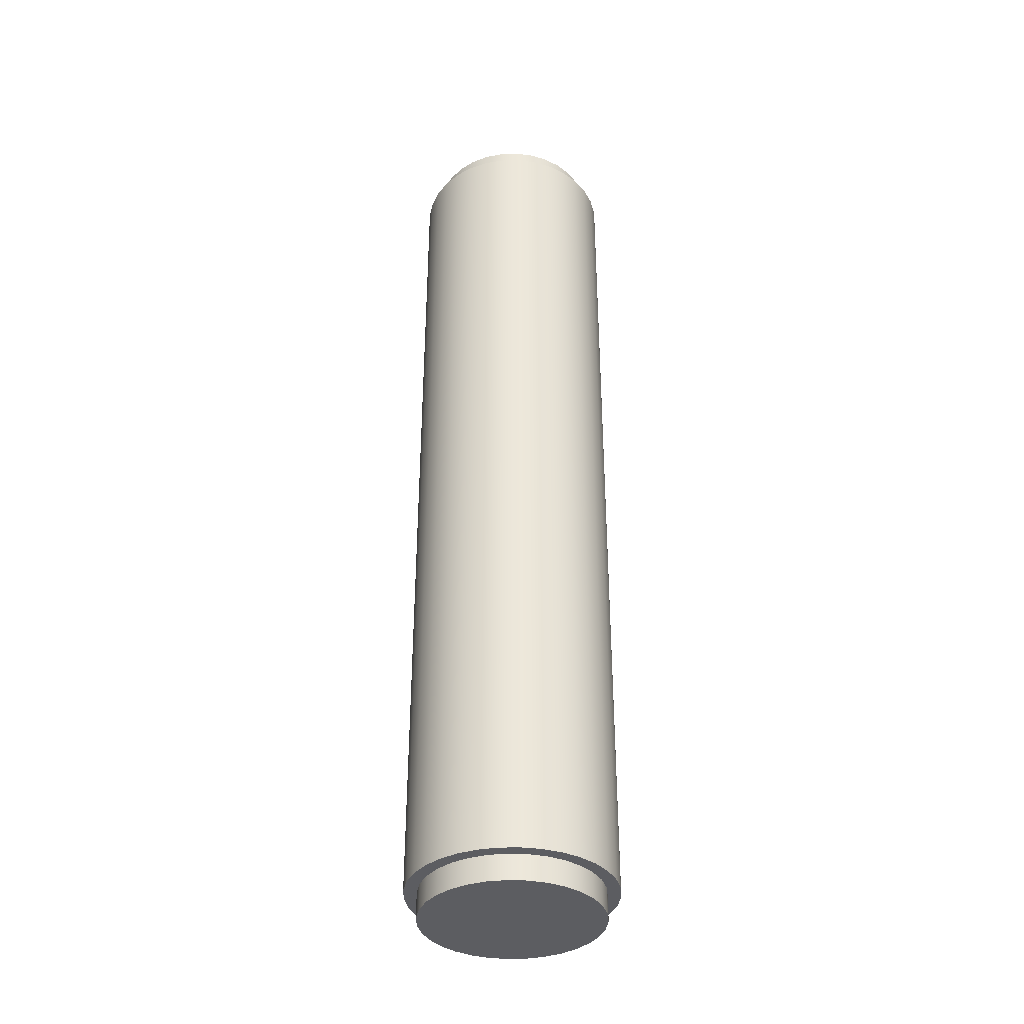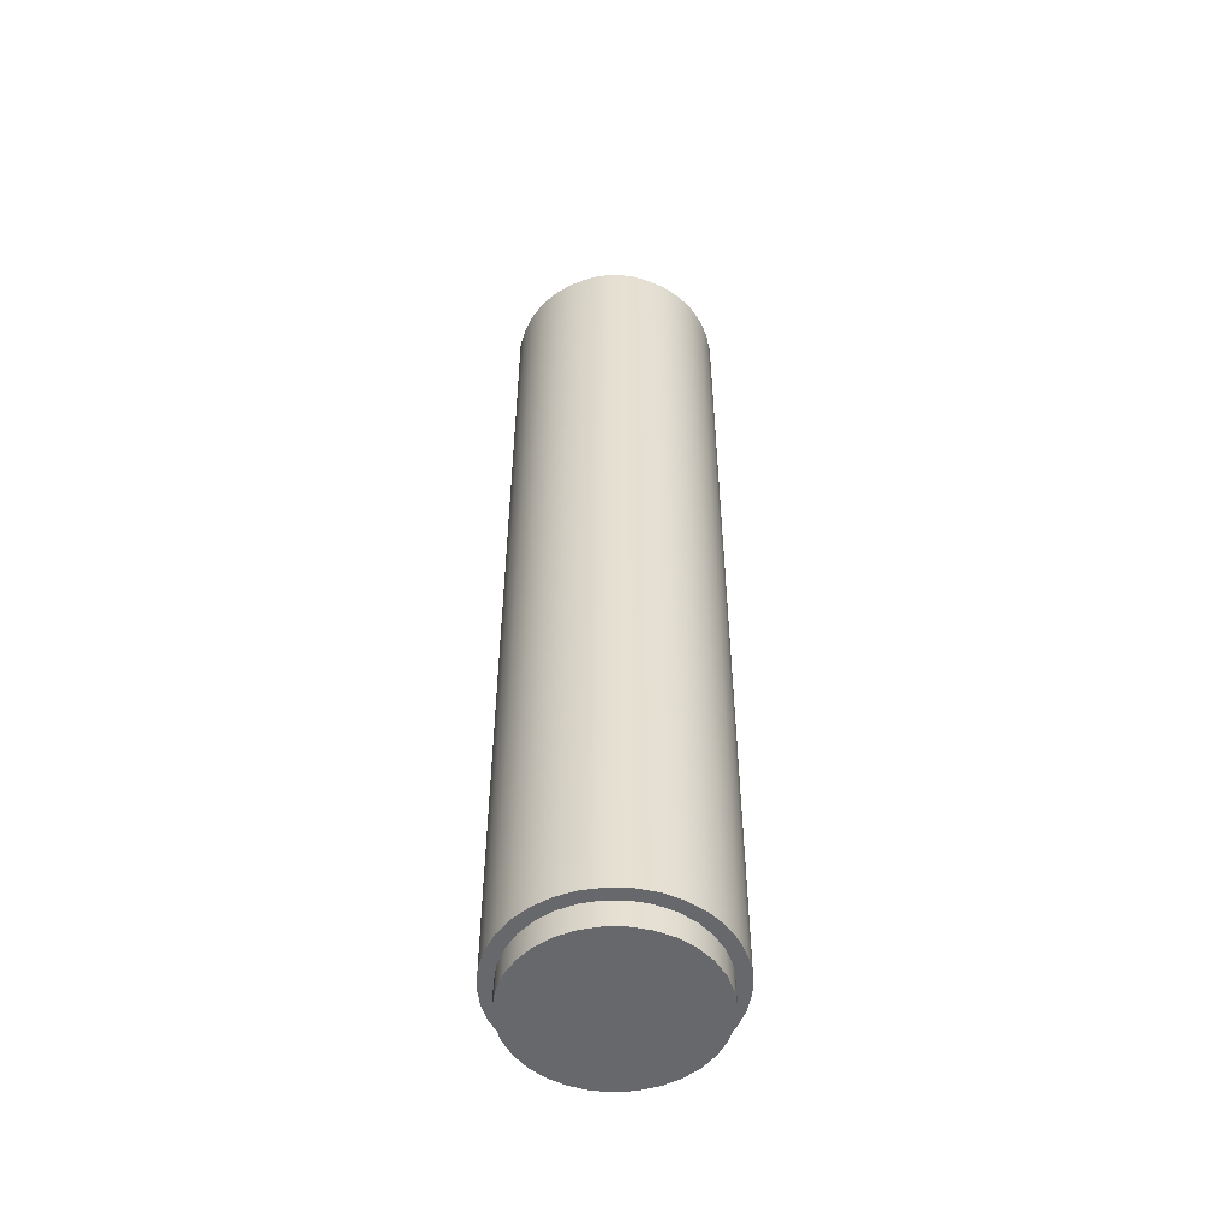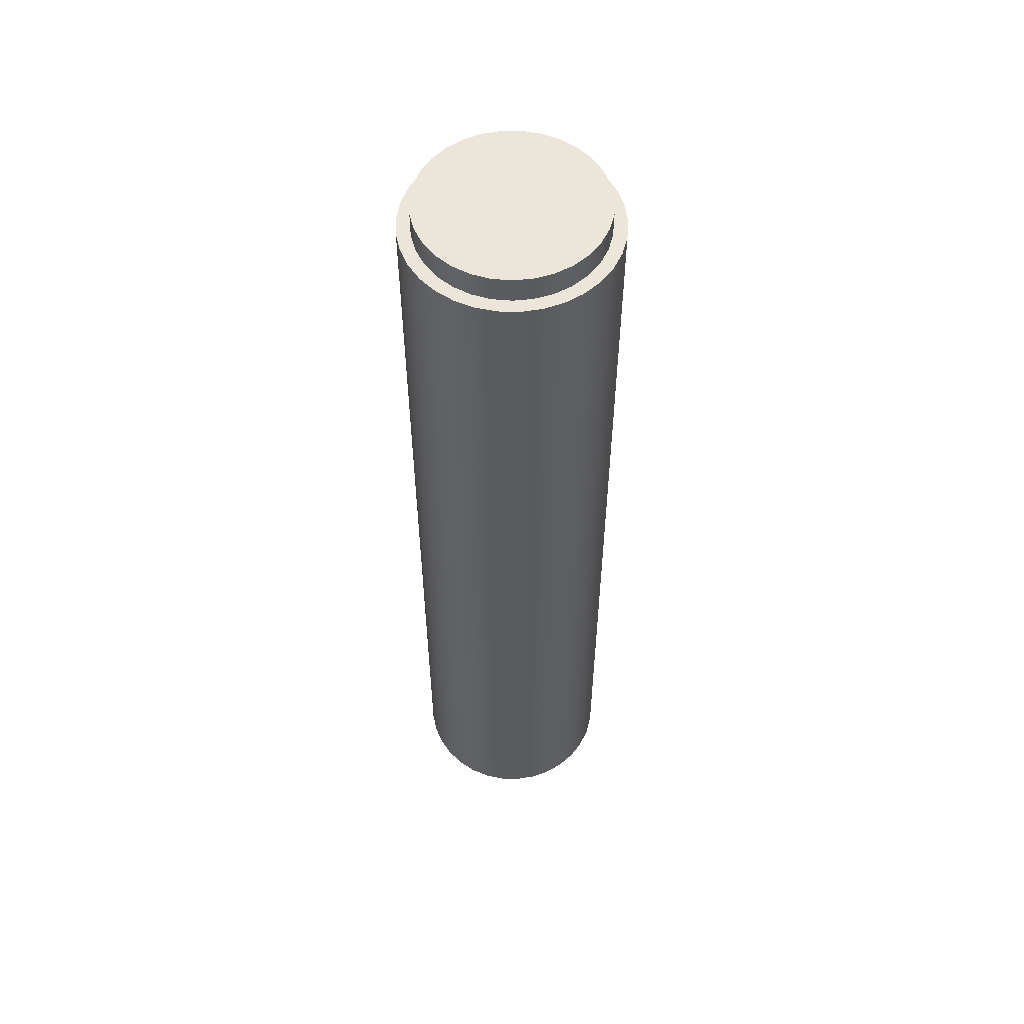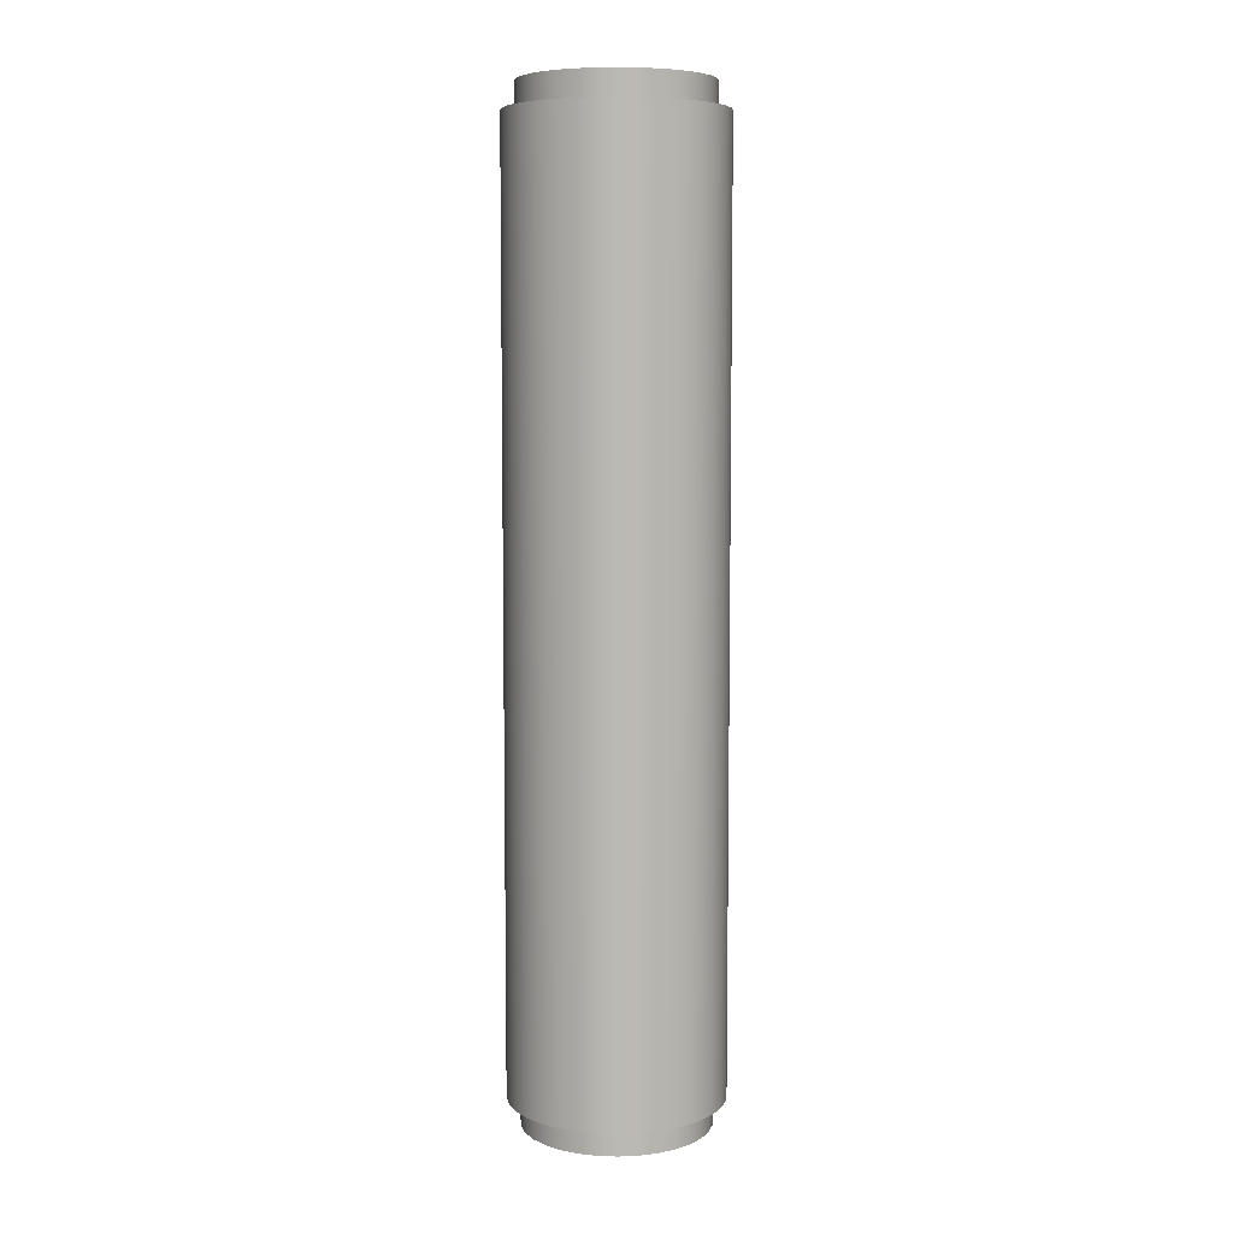
<metadata>
{"format":"obj","ext":"obj","renderer":"f3d","projection":"perspective","resolution":1024,"background":"white","views":[{"elev":-36.6,"azim":-17.5,"up":"+Y"},{"elev":-52.3,"azim":-119.3,"up":"+Y"},{"elev":55.5,"azim":113.1,"up":"+Y"},{"elev":7.1,"azim":71.9,"up":"+Y"}]}
</metadata>
<code>
v -0.07 -0.02 -8.573e-18
v -0.06857 -0.02 0.01409
v -0.06433 -0.02 0.0276
v -0.05745 -0.02 0.03999
v -0.04823 -0.02 0.05074
v -0.03703 -0.02 0.05941
v -0.02431 -0.02 0.06564
v -0.0106 -0.02 0.06919
v 0.003545 -0.02 0.06991
v 0.01755 -0.02 0.06777
v 0.03083 -0.02 0.06285
v 0.04285 -0.02 0.05535
v 0.05311 -0.02 0.0456
v 0.0612 -0.02 0.03397
v 0.06679 -0.02 0.02096
v 0.06964 -0.02 0.007082
v 0.06964 -0.02 -0.007082
v 0.06679 -0.02 -0.02096
v 0.0612 -0.02 -0.03397
v 0.05311 -0.02 -0.0456
v 0.04285 -0.02 -0.05535
v 0.03083 -0.02 -0.06285
v 0.01755 -0.02 -0.06777
v 0.003545 -0.02 -0.06991
v -0.0106 -0.02 -0.06919
v -0.02431 -0.02 -0.06564
v -0.03703 -0.02 -0.05941
v -0.04823 -0.02 -0.05074
v -0.05745 -0.02 -0.03999
v -0.06433 -0.02 -0.0276
v -0.06857 -0.02 -0.01409
v -0.07 0 -8.573e-18
v -0.06857 0 -0.01409
v -0.06433 0 -0.0276
v -0.05745 0 -0.03999
v -0.04823 0 -0.05074
v -0.03703 0 -0.05941
v -0.02431 0 -0.06564
v -0.0106 0 -0.06919
v 0.003545 0 -0.06991
v 0.01755 0 -0.06777
v 0.03083 0 -0.06285
v 0.04285 0 -0.05535
v 0.05311 0 -0.0456
v 0.0612 0 -0.03397
v 0.06679 0 -0.02096
v 0.06964 0 -0.007082
v 0.06964 0 0.007082
v 0.06679 0 0.02096
v 0.0612 0 0.03397
v 0.05311 0 0.0456
v 0.04285 0 0.05535
v 0.03083 0 0.06285
v 0.01755 0 0.06777
v 0.003545 0 0.06991
v -0.0106 0 0.06919
v -0.02431 0 0.06564
v -0.03703 0 0.05941
v -0.04823 0 0.05074
v -0.05745 0 0.03999
v -0.06433 0 0.0276
v -0.06857 0 0.01409
v -0.07 0 -8.573e-18
v -0.07 -0.02 -8.573e-18
v -0.07 -0.02 -8.573e-18
v -0.06857 -0.02 -0.01409
v -0.06433 -0.02 -0.0276
v -0.05745 -0.02 -0.03999
v -0.04823 -0.02 -0.05074
v -0.03703 -0.02 -0.05941
v -0.02431 -0.02 -0.06564
v -0.0106 -0.02 -0.06919
v 0.003545 -0.02 -0.06991
v 0.01755 -0.02 -0.06777
v 0.03083 -0.02 -0.06285
v 0.04285 -0.02 -0.05535
v 0.05311 -0.02 -0.0456
v 0.0612 -0.02 -0.03397
v 0.06679 -0.02 -0.02096
v 0.06964 -0.02 -0.007082
v 0.06964 -0.02 0.007082
v 0.06679 -0.02 0.02096
v 0.0612 -0.02 0.03397
v 0.05311 -0.02 0.0456
v 0.04285 -0.02 0.05535
v 0.03083 -0.02 0.06285
v 0.01755 -0.02 0.06777
v 0.003545 -0.02 0.06991
v -0.0106 -0.02 0.06919
v -0.02431 -0.02 0.06564
v -0.03703 -0.02 0.05941
v -0.04823 -0.02 0.05074
v -0.05745 -0.02 0.03999
v -0.06433 -0.02 0.0276
v -0.06857 -0.02 0.01409
v 0.07 0.72 -8.573e-18
v 0.06857 0.72 0.01409
v 0.06433 0.72 0.0276
v 0.05745 0.72 0.03999
v 0.04823 0.72 0.05074
v 0.03703 0.72 0.05941
v 0.02431 0.72 0.06564
v 0.0106 0.72 0.06919
v -0.003545 0.72 0.06991
v -0.01755 0.72 0.06777
v -0.03083 0.72 0.06285
v -0.04285 0.72 0.05535
v -0.05311 0.72 0.0456
v -0.0612 0.72 0.03397
v -0.06679 0.72 0.02096
v -0.06964 0.72 0.007082
v -0.06964 0.72 -0.007082
v -0.06679 0.72 -0.02096
v -0.0612 0.72 -0.03397
v -0.05311 0.72 -0.0456
v -0.04285 0.72 -0.05535
v -0.03083 0.72 -0.06285
v -0.01755 0.72 -0.06777
v -0.003545 0.72 -0.06991
v 0.0106 0.72 -0.06919
v 0.02431 0.72 -0.06564
v 0.03703 0.72 -0.05941
v 0.04823 0.72 -0.05074
v 0.05745 0.72 -0.03999
v 0.06433 0.72 -0.0276
v 0.06857 0.72 -0.01409
v 0.07 0.7 -8.573e-18
v 0.06857 0.7 -0.01409
v 0.06433 0.7 -0.0276
v 0.05745 0.7 -0.03999
v 0.04823 0.7 -0.05074
v 0.03703 0.7 -0.05941
v 0.02431 0.7 -0.06564
v 0.0106 0.7 -0.06919
v -0.003545 0.7 -0.06991
v -0.01755 0.7 -0.06777
v -0.03083 0.7 -0.06285
v -0.04285 0.7 -0.05535
v -0.05311 0.7 -0.0456
v -0.0612 0.7 -0.03397
v -0.06679 0.7 -0.02096
v -0.06964 0.7 -0.007082
v -0.06964 0.7 0.007082
v -0.06679 0.7 0.02096
v -0.0612 0.7 0.03397
v -0.05311 0.7 0.0456
v -0.04285 0.7 0.05535
v -0.03083 0.7 0.06285
v -0.01755 0.7 0.06777
v -0.003545 0.7 0.06991
v 0.0106 0.7 0.06919
v 0.02431 0.7 0.06564
v 0.03703 0.7 0.05941
v 0.04823 0.7 0.05074
v 0.05745 0.7 0.03999
v 0.06433 0.7 0.0276
v 0.06857 0.7 0.01409
v 0.07 0.7 -8.573e-18
v 0.07 0.72 -8.573e-18
v 0.07 0.72 -8.573e-18
v 0.06857 0.72 -0.01409
v 0.06433 0.72 -0.0276
v 0.05745 0.72 -0.03999
v 0.04823 0.72 -0.05074
v 0.03703 0.72 -0.05941
v 0.02431 0.72 -0.06564
v 0.0106 0.72 -0.06919
v -0.003545 0.72 -0.06991
v -0.01755 0.72 -0.06777
v -0.03083 0.72 -0.06285
v -0.04285 0.72 -0.05535
v -0.05311 0.72 -0.0456
v -0.0612 0.72 -0.03397
v -0.06679 0.72 -0.02096
v -0.06964 0.72 -0.007082
v -0.06964 0.72 0.007082
v -0.06679 0.72 0.02096
v -0.0612 0.72 0.03397
v -0.05311 0.72 0.0456
v -0.04285 0.72 0.05535
v -0.03083 0.72 0.06285
v -0.01755 0.72 0.06777
v -0.003545 0.72 0.06991
v 0.0106 0.72 0.06919
v 0.02431 0.72 0.06564
v 0.03703 0.72 0.05941
v 0.04823 0.72 0.05074
v 0.05745 0.72 0.03999
v 0.06433 0.72 0.0276
v 0.06857 0.72 0.01409
v -0.08 0.7 9.797e-18
v -0.07855 0.7 -0.01514
v -0.07427 0.7 -0.02973
v -0.0673 0.7 -0.04325
v -0.0579 0.7 -0.05521
v -0.0464 0.7 -0.06517
v -0.03323 0.7 -0.07277
v -0.01886 0.7 -0.07774
v -0.003807 0.7 -0.07991
v 0.01139 0.7 -0.07919
v 0.02617 0.7 -0.0756
v 0.04 0.7 -0.06928
v 0.05239 0.7 -0.06046
v 0.06288 0.7 -0.04945
v 0.07111 0.7 -0.03666
v 0.07676 0.7 -0.02254
v 0.07964 0.7 -0.007604
v 0.07964 0.7 0.007604
v 0.07676 0.7 0.02254
v 0.07111 0.7 0.03666
v 0.06288 0.7 0.04945
v 0.05239 0.7 0.06046
v 0.04 0.7 0.06928
v 0.02617 0.7 0.0756
v 0.01139 0.7 0.07919
v -0.003807 0.7 0.07991
v -0.01886 0.7 0.07774
v -0.03323 0.7 0.07277
v -0.0464 0.7 0.06517
v -0.0579 0.7 0.05521
v -0.0673 0.7 0.04325
v -0.07427 0.7 0.02973
v -0.07855 0.7 0.01514
v -0.08 0 9.797e-18
v -0.07855 0 0.01514
v -0.07427 0 0.02973
v -0.0673 0 0.04325
v -0.0579 0 0.05521
v -0.0464 0 0.06517
v -0.03323 0 0.07277
v -0.01886 0 0.07774
v -0.003807 0 0.07991
v 0.01139 0 0.07919
v 0.02617 0 0.0756
v 0.04 0 0.06928
v 0.05239 0 0.06046
v 0.06288 0 0.04945
v 0.07111 0 0.03666
v 0.07676 0 0.02254
v 0.07964 0 0.007604
v 0.07964 0 -0.007604
v 0.07676 0 -0.02254
v 0.07111 0 -0.03666
v 0.06288 0 -0.04945
v 0.05239 0 -0.06046
v 0.04 0 -0.06928
v 0.02617 0 -0.0756
v 0.01139 0 -0.07919
v -0.003807 0 -0.07991
v -0.01886 0 -0.07774
v -0.03323 0 -0.07277
v -0.0464 0 -0.06517
v -0.0579 0 -0.05521
v -0.0673 0 -0.04325
v -0.07427 0 -0.02973
v -0.07855 0 -0.01514
v -0.08 0 9.797e-18
v -0.08 0.7 9.797e-18
v 0.07 0.7 -8.573e-18
v 0.06857 0.7 0.01409
v 0.06433 0.7 0.0276
v 0.05745 0.7 0.03999
v 0.04823 0.7 0.05074
v 0.03703 0.7 0.05941
v 0.02431 0.7 0.06564
v 0.0106 0.7 0.06919
v -0.003545 0.7 0.06991
v -0.01755 0.7 0.06777
v -0.03083 0.7 0.06285
v -0.04285 0.7 0.05535
v -0.05311 0.7 0.0456
v -0.0612 0.7 0.03397
v -0.06679 0.7 0.02096
v -0.06964 0.7 0.007082
v -0.06964 0.7 -0.007082
v -0.06679 0.7 -0.02096
v -0.0612 0.7 -0.03397
v -0.05311 0.7 -0.0456
v -0.04285 0.7 -0.05535
v -0.03083 0.7 -0.06285
v -0.01755 0.7 -0.06777
v -0.003545 0.7 -0.06991
v 0.0106 0.7 -0.06919
v 0.02431 0.7 -0.06564
v 0.03703 0.7 -0.05941
v 0.04823 0.7 -0.05074
v 0.05745 0.7 -0.03999
v 0.06433 0.7 -0.0276
v 0.06857 0.7 -0.01409
v -0.08 0.7 9.797e-18
v -0.07855 0.7 0.01514
v -0.07427 0.7 0.02973
v -0.0673 0.7 0.04325
v -0.0579 0.7 0.05521
v -0.0464 0.7 0.06517
v -0.03323 0.7 0.07277
v -0.01886 0.7 0.07774
v -0.003807 0.7 0.07991
v 0.01139 0.7 0.07919
v 0.02617 0.7 0.0756
v 0.04 0.7 0.06928
v 0.05239 0.7 0.06046
v 0.06288 0.7 0.04945
v 0.07111 0.7 0.03666
v 0.07676 0.7 0.02254
v 0.07964 0.7 0.007604
v 0.07964 0.7 -0.007604
v 0.07676 0.7 -0.02254
v 0.07111 0.7 -0.03666
v 0.06288 0.7 -0.04945
v 0.05239 0.7 -0.06046
v 0.04 0.7 -0.06928
v 0.02617 0.7 -0.0756
v 0.01139 0.7 -0.07919
v -0.003807 0.7 -0.07991
v -0.01886 0.7 -0.07774
v -0.03323 0.7 -0.07277
v -0.0464 0.7 -0.06517
v -0.0579 0.7 -0.05521
v -0.0673 0.7 -0.04325
v -0.07427 0.7 -0.02973
v -0.07855 0.7 -0.01514
v -0.07 0 -8.573e-18
v -0.06857 0 0.01409
v -0.06433 0 0.0276
v -0.05745 0 0.03999
v -0.04823 0 0.05074
v -0.03703 0 0.05941
v -0.02431 0 0.06564
v -0.0106 0 0.06919
v 0.003545 0 0.06991
v 0.01755 0 0.06777
v 0.03083 0 0.06285
v 0.04285 0 0.05535
v 0.05311 0 0.0456
v 0.0612 0 0.03397
v 0.06679 0 0.02096
v 0.06964 0 0.007082
v 0.06964 0 -0.007082
v 0.06679 0 -0.02096
v 0.0612 0 -0.03397
v 0.05311 0 -0.0456
v 0.04285 0 -0.05535
v 0.03083 0 -0.06285
v 0.01755 0 -0.06777
v 0.003545 0 -0.06991
v -0.0106 0 -0.06919
v -0.02431 0 -0.06564
v -0.03703 0 -0.05941
v -0.04823 0 -0.05074
v -0.05745 0 -0.03999
v -0.06433 0 -0.0276
v -0.06857 0 -0.01409
v -0.08 0 9.797e-18
v -0.07855 0 -0.01514
v -0.07427 0 -0.02973
v -0.0673 0 -0.04325
v -0.0579 0 -0.05521
v -0.0464 0 -0.06517
v -0.03323 0 -0.07277
v -0.01886 0 -0.07774
v -0.003807 0 -0.07991
v 0.01139 0 -0.07919
v 0.02617 0 -0.0756
v 0.04 0 -0.06928
v 0.05239 0 -0.06046
v 0.06288 0 -0.04945
v 0.07111 0 -0.03666
v 0.07676 0 -0.02254
v 0.07964 0 -0.007604
v 0.07964 0 0.007604
v 0.07676 0 0.02254
v 0.07111 0 0.03666
v 0.06288 0 0.04945
v 0.05239 0 0.06046
v 0.04 0 0.06928
v 0.02617 0 0.0756
v 0.01139 0 0.07919
v -0.003807 0 0.07991
v -0.01886 0 0.07774
v -0.03323 0 0.07277
v -0.0464 0 0.06517
v -0.0579 0 0.05521
v -0.0673 0 0.04325
v -0.07427 0 0.02973
v -0.07855 0 0.01514
g 9e2e79d8-e2cc-11ea-bb45-54bf646e7e1f
f 2 62 1
f 1 62 63
f 64 32 31
f 31 32 33
f 31 33 30
f 30 33 34
f 30 34 29
f 29 34 35
f 29 35 28
f 28 35 36
f 28 36 27
f 27 36 37
f 27 37 26
f 26 37 38
f 26 38 25
f 25 38 39
f 25 39 24
f 24 39 40
f 24 40 23
f 23 40 41
f 23 41 22
f 22 41 42
f 22 42 21
f 21 42 43
f 21 43 20
f 20 43 44
f 20 44 19
f 19 44 45
f 19 45 18
f 18 45 46
f 18 46 17
f 17 46 47
f 17 47 16
f 16 47 48
f 16 48 15
f 15 48 49
f 15 49 14
f 14 49 50
f 14 50 13
f 13 50 51
f 13 51 12
f 12 51 52
f 12 52 11
f 11 52 53
f 11 53 10
f 10 53 54
f 10 54 9
f 9 54 55
f 9 55 8
f 8 55 56
f 8 56 7
f 7 56 57
f 7 57 6
f 6 57 58
f 6 58 5
f 5 58 59
f 5 59 4
f 4 59 60
f 4 60 3
f 3 60 61
f 3 61 2
f 2 61 62
g 9e35556e-e2cc-11ea-9390-54bf646e7e1f
f 66 80 65
f 65 80 81
f 65 81 95
f 95 81 82
f 95 82 94
f 94 82 83
f 94 83 93
f 93 83 84
f 93 84 92
f 92 84 85
f 92 85 91
f 91 85 86
f 91 86 90
f 90 86 87
f 90 87 89
f 89 87 88
f 80 66 79
f 79 66 67
f 79 67 78
f 78 67 68
f 78 68 77
f 77 68 69
f 77 69 76
f 76 69 70
f 76 70 75
f 75 70 71
f 75 71 74
f 74 71 72
f 74 72 73
g 9db77436-e2cc-11ea-b2f1-54bf646e7e1f
f 97 157 96
f 96 157 158
f 159 127 126
f 126 127 128
f 126 128 125
f 125 128 129
f 125 129 124
f 124 129 130
f 124 130 123
f 123 130 131
f 123 131 122
f 122 131 132
f 122 132 121
f 121 132 133
f 121 133 120
f 120 133 134
f 120 134 119
f 119 134 135
f 119 135 118
f 118 135 136
f 118 136 117
f 117 136 137
f 117 137 116
f 116 137 138
f 116 138 115
f 115 138 139
f 115 139 114
f 114 139 140
f 114 140 113
f 113 140 141
f 113 141 112
f 112 141 142
f 112 142 111
f 111 142 143
f 111 143 110
f 110 143 144
f 110 144 109
f 109 144 145
f 109 145 108
f 108 145 146
f 108 146 107
f 107 146 147
f 107 147 106
f 106 147 148
f 106 148 105
f 105 148 149
f 105 149 104
f 104 149 150
f 104 150 103
f 103 150 151
f 103 151 102
f 102 151 152
f 102 152 101
f 101 152 153
f 101 153 100
f 100 153 154
f 100 154 99
f 99 154 155
f 99 155 98
f 98 155 156
f 98 156 97
f 97 156 157
g 9dc13500-e2cc-11ea-b1a8-54bf646e7e1f
f 161 175 160
f 160 175 176
f 160 176 190
f 190 176 177
f 190 177 189
f 189 177 178
f 189 178 188
f 188 178 179
f 188 179 187
f 187 179 180
f 187 180 186
f 186 180 181
f 186 181 185
f 185 181 182
f 185 182 184
f 184 182 183
f 175 161 174
f 174 161 162
f 174 162 173
f 173 162 163
f 173 163 172
f 172 163 164
f 172 164 171
f 171 164 165
f 171 165 170
f 170 165 166
f 170 166 169
f 169 166 167
f 169 167 168
g 9d21ccd0-e2cc-11ea-8c6b-54bf646e7e1f
f 192 256 191
f 191 256 257
f 258 224 223
f 223 224 225
f 223 225 222
f 222 225 226
f 222 226 221
f 221 226 227
f 221 227 220
f 220 227 228
f 220 228 219
f 219 228 229
f 219 229 218
f 218 229 230
f 218 230 217
f 217 230 231
f 217 231 216
f 216 231 232
f 216 232 215
f 215 232 233
f 215 233 214
f 214 233 234
f 214 234 213
f 213 234 235
f 213 235 212
f 212 235 236
f 212 236 211
f 211 236 237
f 211 237 210
f 210 237 238
f 210 238 209
f 209 238 239
f 209 239 208
f 208 239 240
f 208 240 207
f 207 240 241
f 207 241 206
f 206 241 242
f 206 242 205
f 205 242 243
f 205 243 204
f 204 243 244
f 204 244 203
f 203 244 245
f 203 245 202
f 202 245 246
f 202 246 201
f 201 246 247
f 201 247 200
f 200 247 248
f 200 248 199
f 199 248 249
f 199 249 198
f 198 249 250
f 198 250 197
f 197 250 251
f 197 251 196
f 196 251 252
f 196 252 195
f 195 252 253
f 195 253 194
f 194 253 254
f 194 254 193
f 193 254 255
f 193 255 192
f 192 255 256
g 9d28a868-e2cc-11ea-a54f-54bf646e7e1f
f 260 306 259
f 259 306 307
f 259 307 289
f 289 307 308
f 289 308 288
f 288 308 309
f 288 309 287
f 287 309 310
f 287 310 286
f 286 310 311
f 286 311 285
f 285 311 312
f 285 312 284
f 284 312 313
f 284 313 283
f 283 313 314
f 283 314 282
f 282 314 315
f 282 315 316
f 306 260 305
f 305 260 261
f 305 261 304
f 304 261 262
f 304 262 303
f 303 262 263
f 303 263 302
f 302 263 264
f 302 264 301
f 301 264 265
f 301 265 300
f 300 265 266
f 300 266 299
f 299 266 267
f 299 267 298
f 298 267 297
f 297 267 268
f 297 268 296
f 296 268 269
f 296 269 295
f 295 269 270
f 295 270 294
f 294 270 271
f 294 271 293
f 293 271 272
f 293 272 292
f 292 272 273
f 292 273 291
f 291 273 274
f 291 274 290
f 290 274 275
f 290 275 322
f 322 275 276
f 322 276 321
f 321 276 277
f 321 277 320
f 320 277 278
f 320 278 319
f 319 278 279
f 319 279 318
f 318 279 280
f 318 280 317
f 317 280 281
f 317 281 316
f 316 281 282
g 9d2fab36-e2cc-11ea-85ce-54bf646e7e1f
f 324 386 323
f 323 386 354
f 323 354 355
f 386 324 385
f 385 324 325
f 385 325 384
f 384 325 326
f 384 326 383
f 383 326 327
f 383 327 382
f 382 327 328
f 382 328 381
f 381 328 329
f 381 329 380
f 380 329 330
f 380 330 379
f 379 330 331
f 379 331 378
f 378 331 332
f 378 332 377
f 377 332 333
f 377 333 376
f 376 333 334
f 376 334 375
f 375 334 335
f 375 335 374
f 374 335 336
f 374 336 373
f 373 336 337
f 373 337 372
f 372 337 338
f 372 338 371
f 371 338 339
f 371 339 370
f 370 339 369
f 369 339 340
f 369 340 368
f 368 340 341
f 368 341 367
f 367 341 342
f 367 342 366
f 366 342 343
f 366 343 365
f 365 343 344
f 365 344 364
f 364 344 345
f 364 345 363
f 363 345 346
f 363 346 362
f 362 346 347
f 362 347 361
f 361 347 348
f 361 348 360
f 360 348 349
f 360 349 359
f 359 349 350
f 359 350 358
f 358 350 351
f 358 351 357
f 357 351 352
f 357 352 356
f 356 352 353
f 356 353 355
f 355 353 323

</code>
